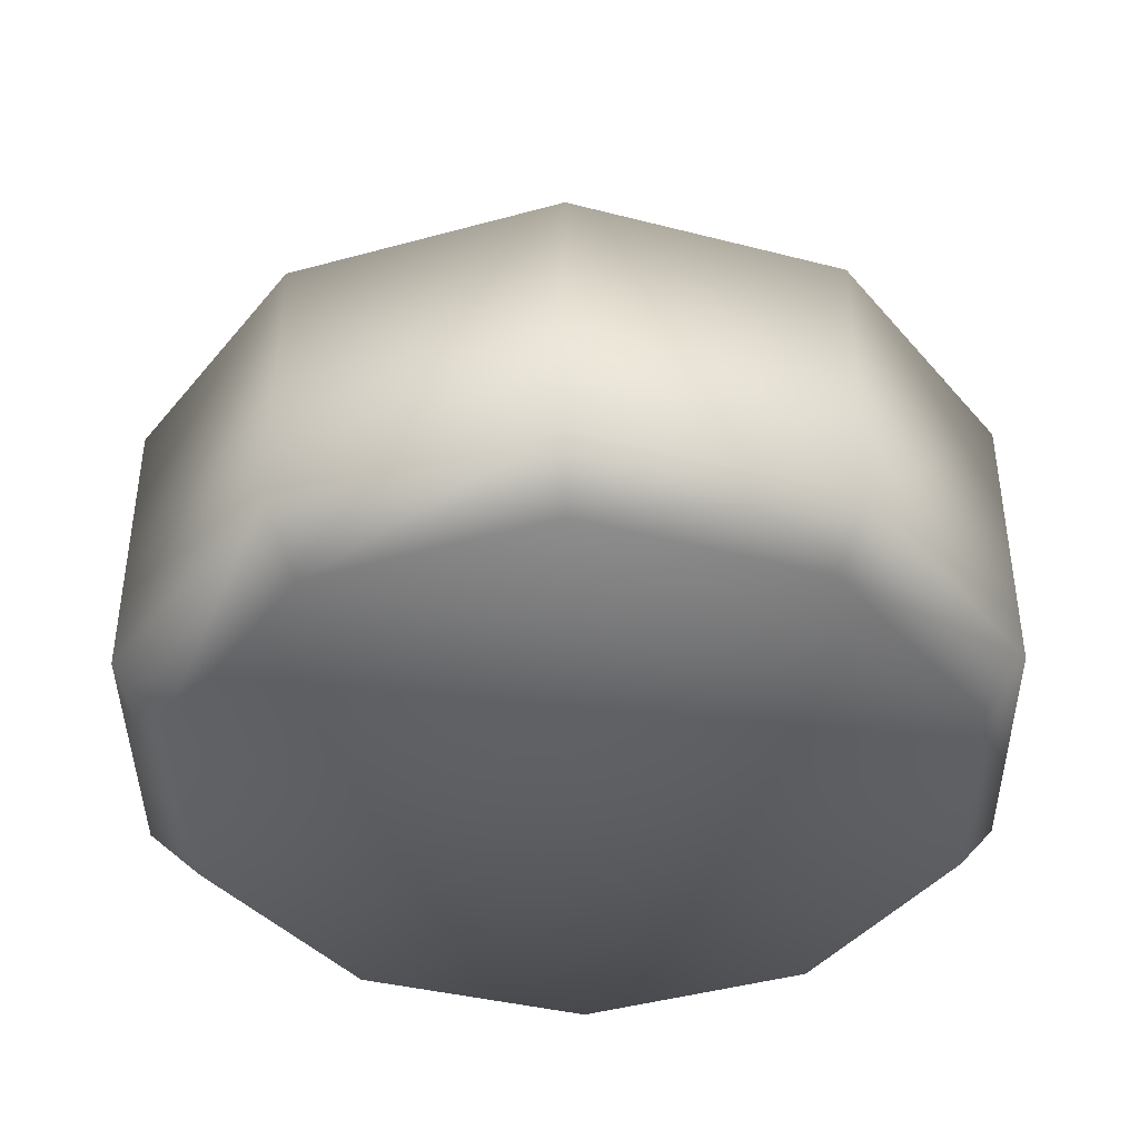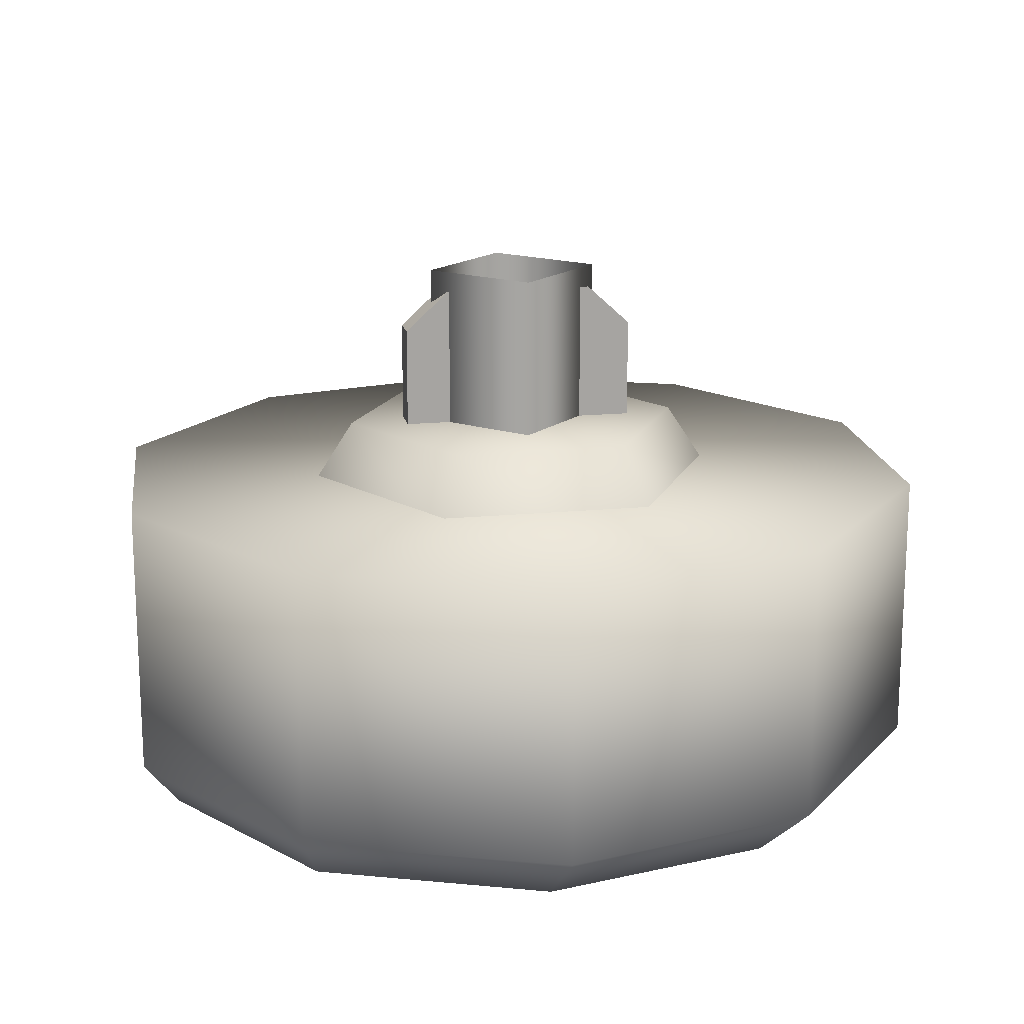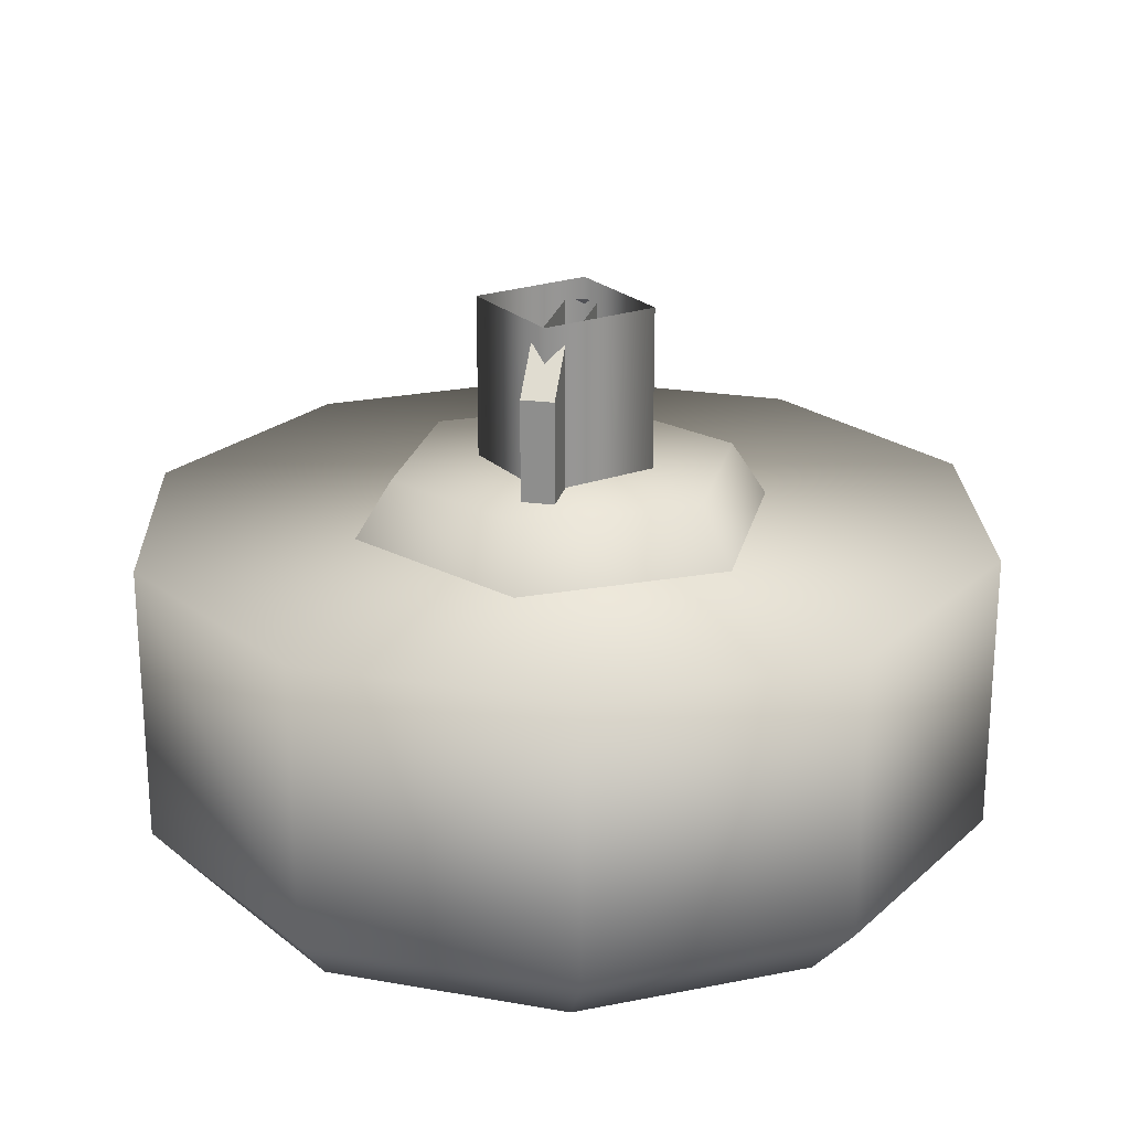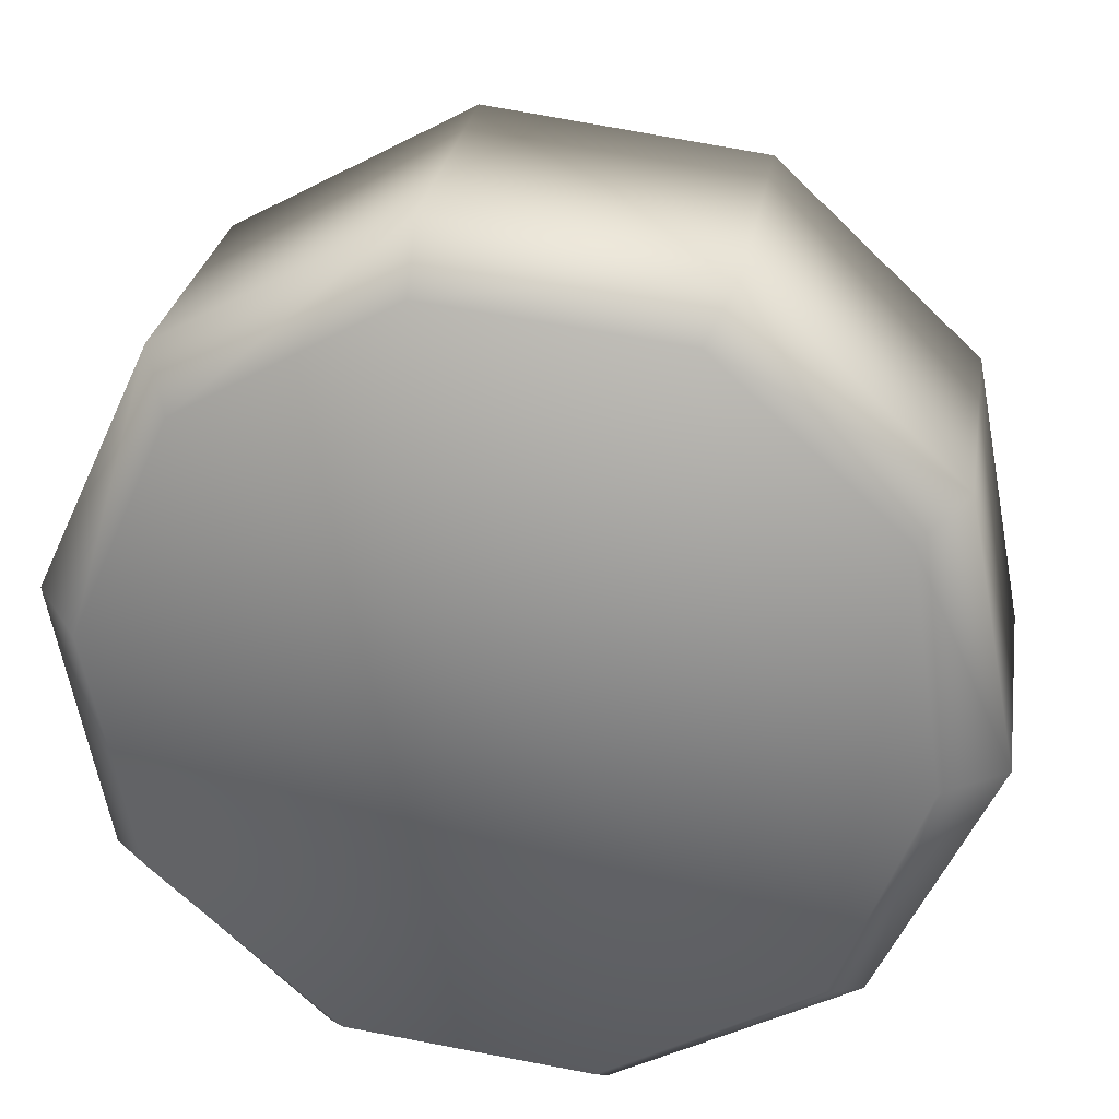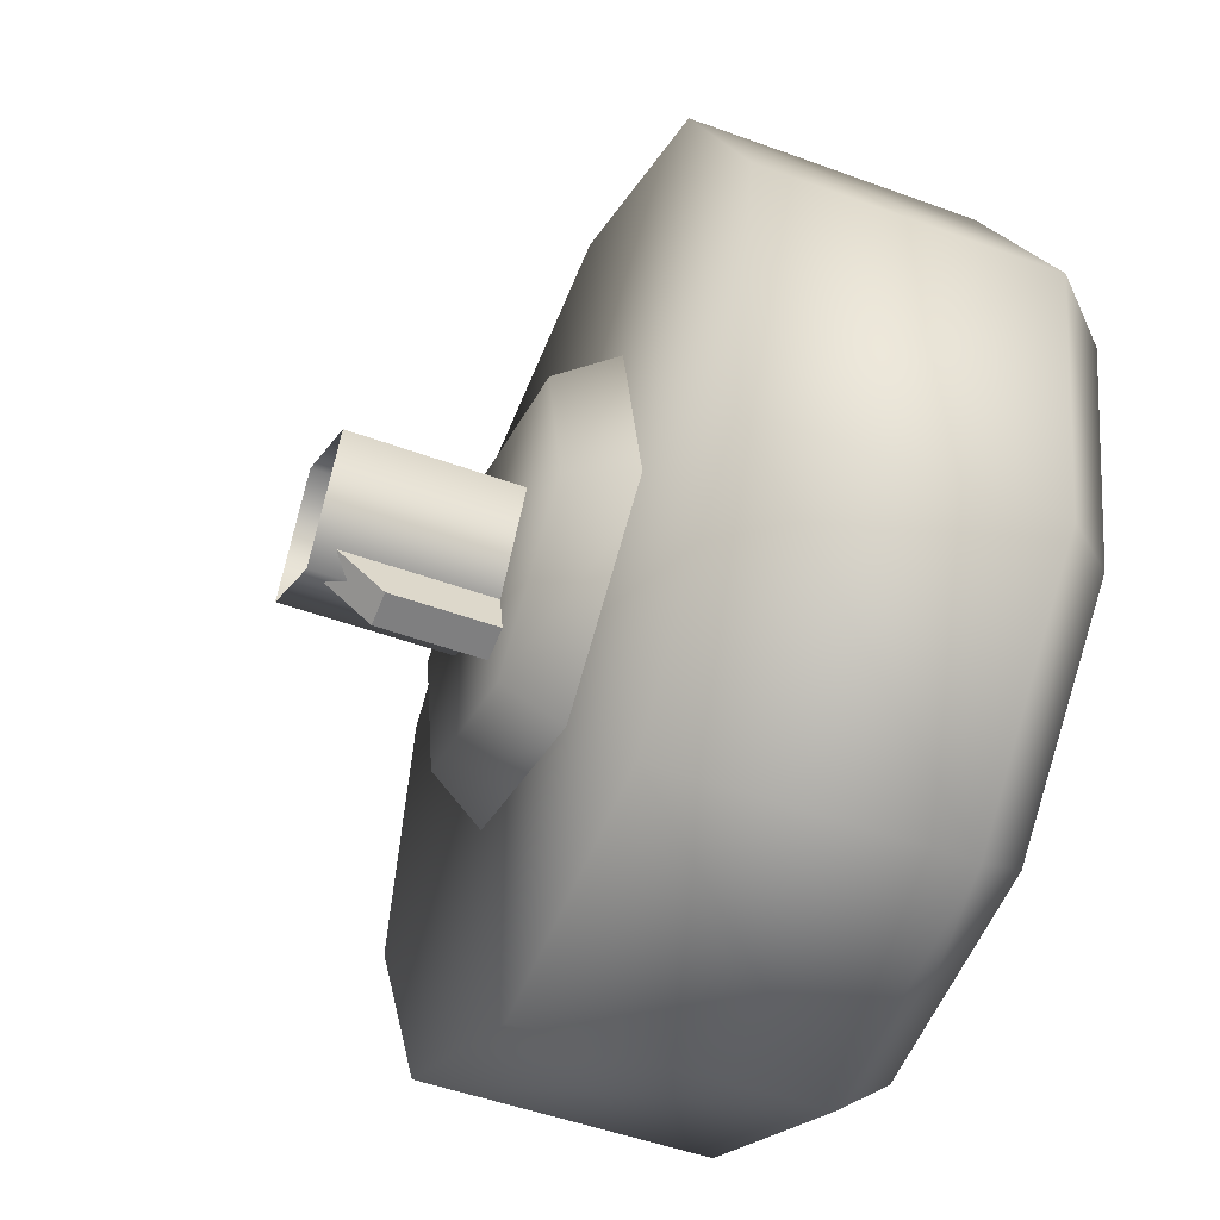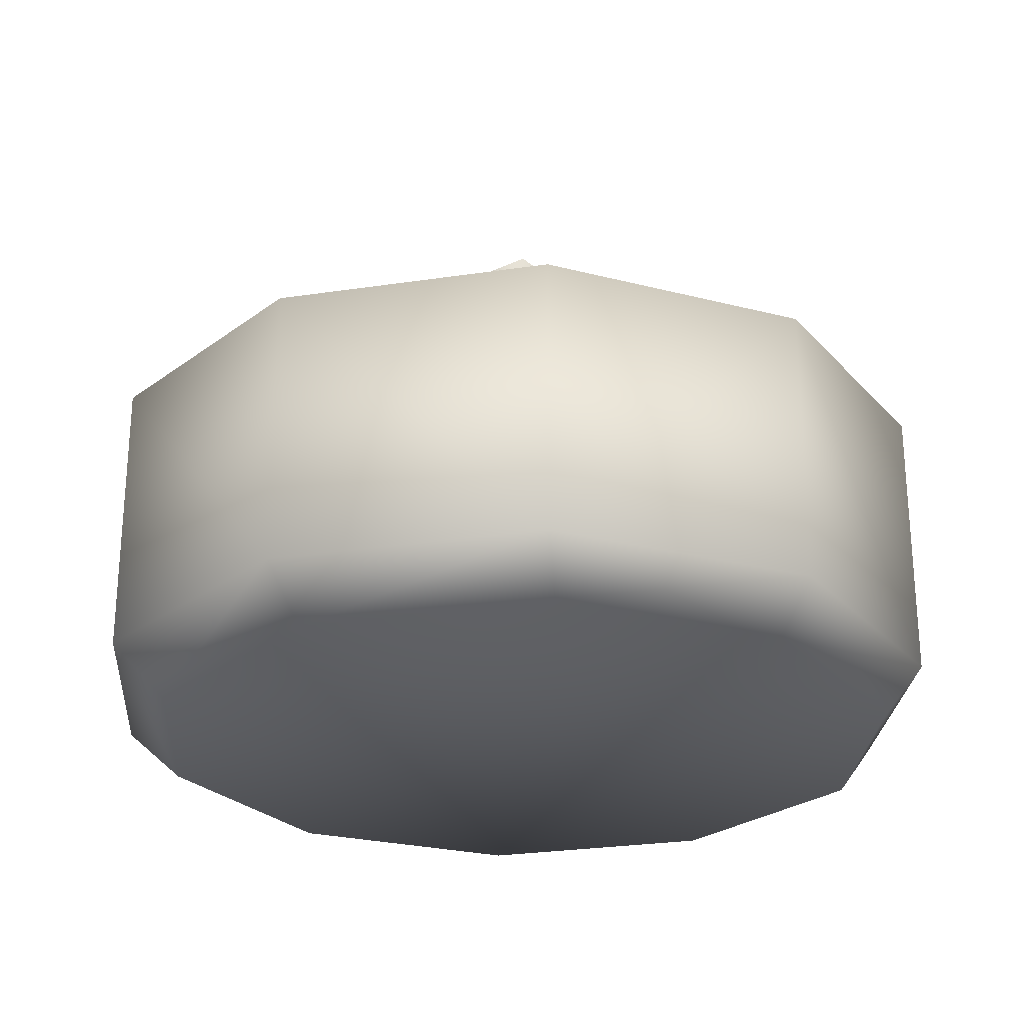
<metadata>
{"format":"obj","ext":"obj","renderer":"f3d","projection":"perspective","resolution":1024,"background":"white","views":[{"elev":-41.0,"azim":-118.3,"up":"+Z"},{"elev":16.7,"azim":89.4,"up":"+Z"},{"elev":22.5,"azim":23.3,"up":"+Z"},{"elev":27.7,"azim":-171.0,"up":"+Y"},{"elev":-49.5,"azim":67.9,"up":"+Y"},{"elev":-25.7,"azim":-87.3,"up":"+Z"}]}
</metadata>
<code>
g wheel_low_Cylinder.002
v 0.5459 1.653 -1.581
v 0.751 1.216 -1.581
v 0.6604 0.7423 -1.581
v 0.3087 0.4123 -1.581
v -0.1699 0.3521 -1.581
v -0.5924 0.5846 -1.581
v -0.7976 1.021 -1.581
v -0.3553 1.825 -1.581
v 0.494 1.572 -2.173
v 0.5459 1.653 -2.084
v 0.6708 1.18 -2.173
v 0.751 1.216 -2.084
v 0.5836 0.7596 -2.173
v 0.6604 0.7423 -2.084
v 0.2657 0.4703 -2.173
v 0.3087 0.4123 -2.084
v -0.1615 0.4232 -2.173
v -0.1699 0.3521 -2.084
v -0.5349 0.6362 -2.173
v -0.5924 0.5846 -2.084
v -0.7976 1.021 -2.084
v -0.3066 1.738 -2.173
v -0.3553 1.825 -2.084
v 0.1233 1.885 -1.581
v 0.1233 1.885 -2.084
v 0.1206 1.785 -2.173
v -0.707 1.495 -1.581
v -0.707 1.495 -2.084
v -0.6245 1.449 -2.173
v -0.6874 1.016 -2.159
v -0.09877 1.52 -1.615
v -0.08214 1.432 -1.478
v 0.2866 1.385 -1.615
v -0.4087 1.254 -1.615
v -0.3238 1.224 -1.478
v -0.3332 0.8525 -1.615
v -0.2649 0.9111 -1.478
v 0.05219 0.7172 -1.615
v 0.03556 0.8056 -1.478
v 0.3621 0.9832 -1.615
v 0.2772 1.013 -1.478
v 0.2184 1.326 -1.478
v 0.04544 0.9152 -1.565
v 0.04544 0.9152 -1.295
v -0.03558 1.346 -1.565
v -0.01343 0.9041 -1.565
v -0.01343 0.9041 -1.295
v -0.09445 1.335 -1.565
v -0.09445 1.335 -1.295
v -0.0795 1.255 -1.22
v -0.03558 1.346 -1.295
v -0.02062 1.267 -1.22
v 0.03049 0.9947 -1.22
v -0.02839 0.9836 -1.22
v -0.0527 1.275 -1.552
v -0.0527 1.275 -1.183
v 0.1331 1.148 -1.552
v -0.1797 1.089 -1.552
v -0.1797 1.089 -1.183
v 0.006121 0.9622 -1.552
v 0.006121 0.9622 -1.183
v 0.1331 1.148 -1.183
g wheel_low_textures
f 3 4 16 14
f 18 5 6 20
f 28 27 8 23
f 6 7 21 20
f 1 2 12 10
f 4 5 18 16
f 12 2 3 14
f 10 12 11 9
f 12 14 13 11
f 14 16 15 13
f 16 18 17 15
f 18 20 19 17
f 19 30 29 22 26 9 11 13 15 17
f 28 23 22 29
f 25 10 9 26
f 24 1 10 25
f 8 24 25 23
f 23 25 26 22
f 21 7 27 28
f 3 2 1 24 8 27 7 6 5 4
f 21 28 29 30
f 20 21 30 19
f 34 35 32 31
f 31 32 42 33
f 36 37 35 34
f 38 39 37 36
f 40 41 39 38
f 33 42 41 40
f 42 32 35 37 39 41
f 47 46 43 44
f 45 51 52 53 44 43
f 49 48 46 47 54 50
f 51 45 48 49
f 49 50 52 51
f 44 53 54 47
f 58 59 56 55
f 55 56 62 57
f 60 61 59 58
f 57 62 61 60

</code>
